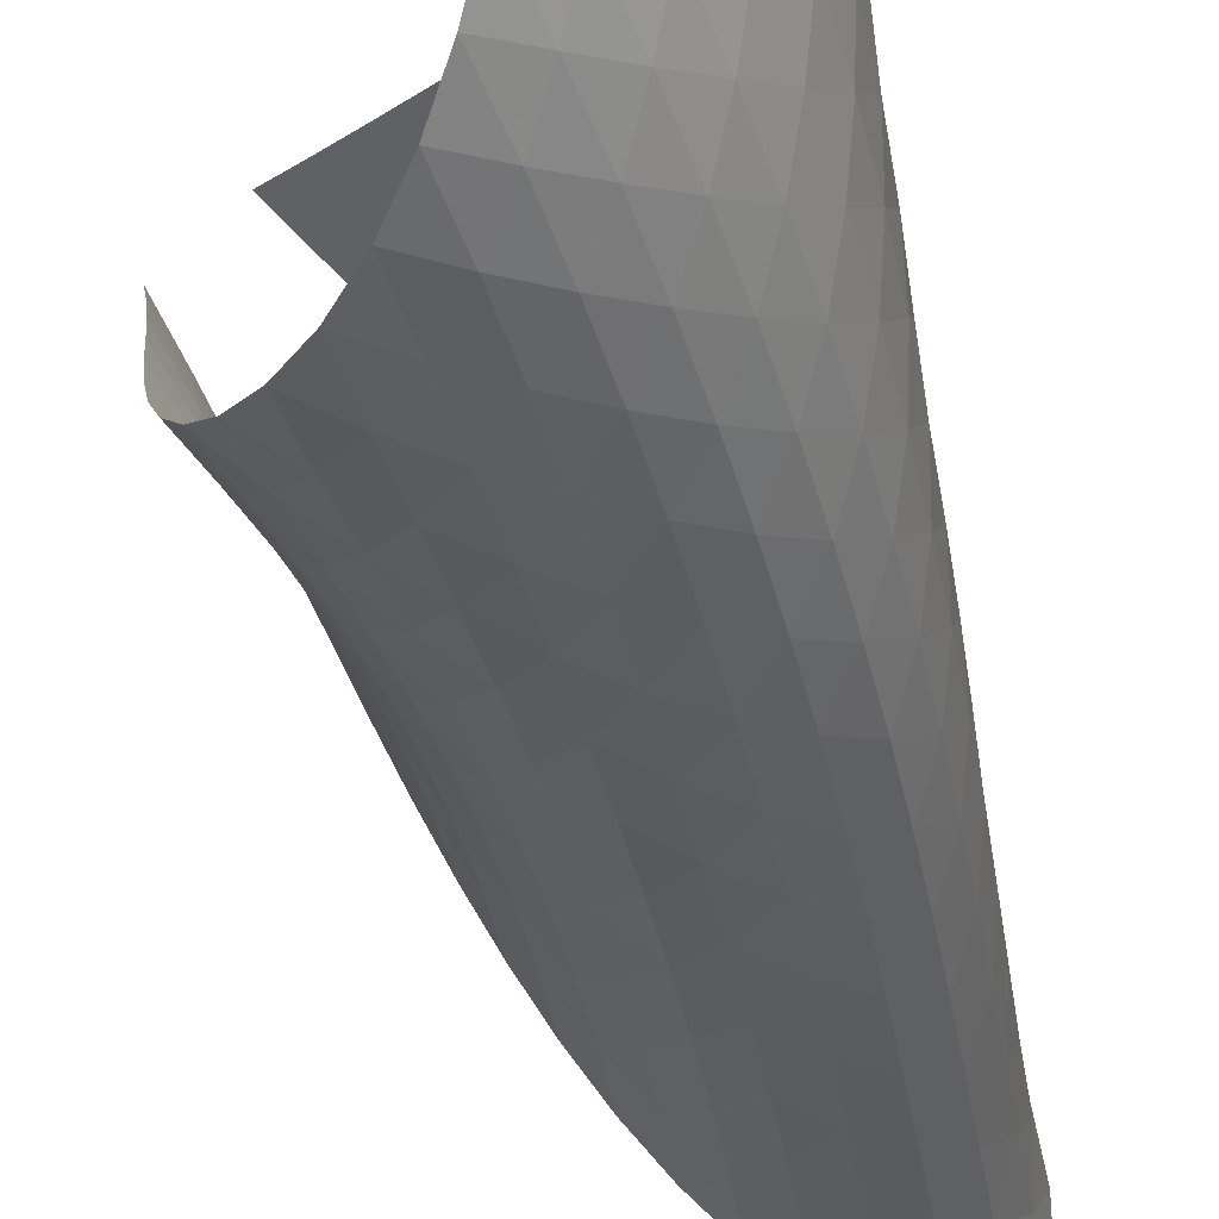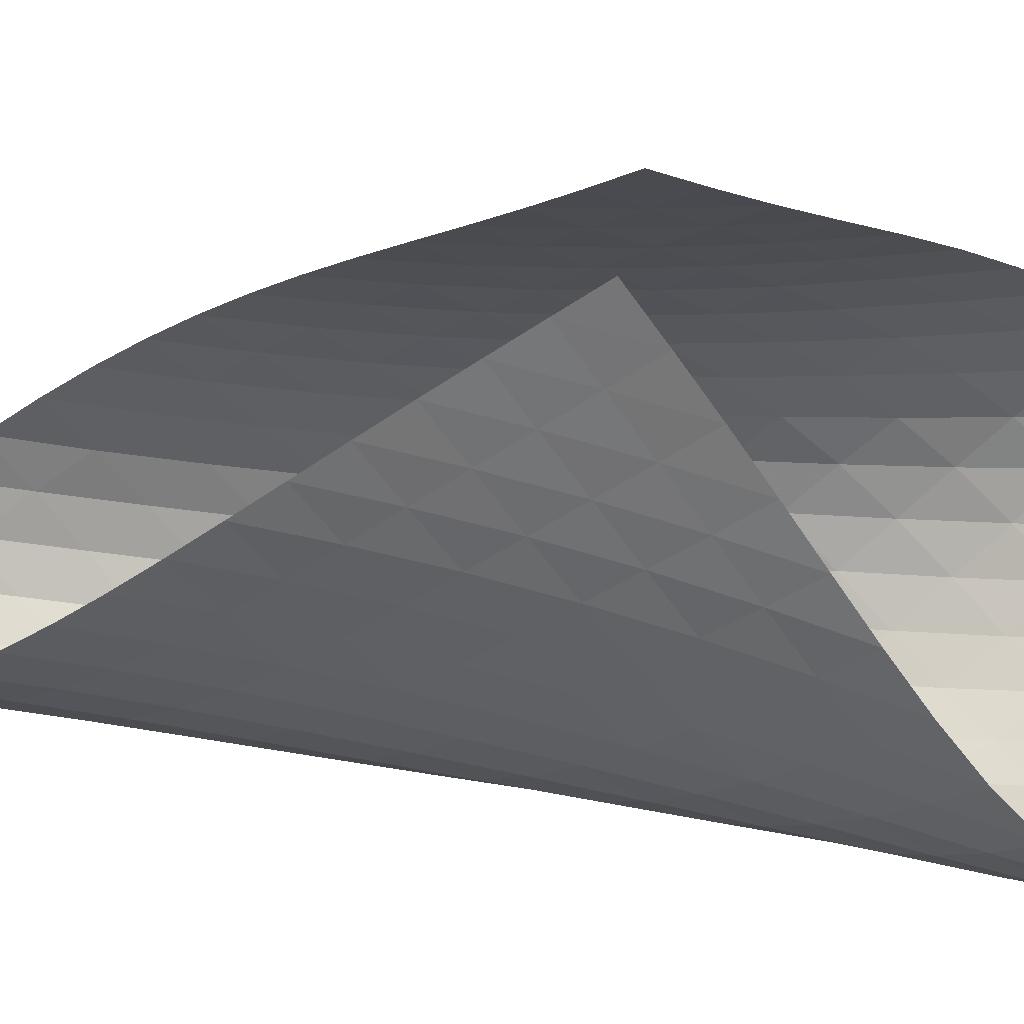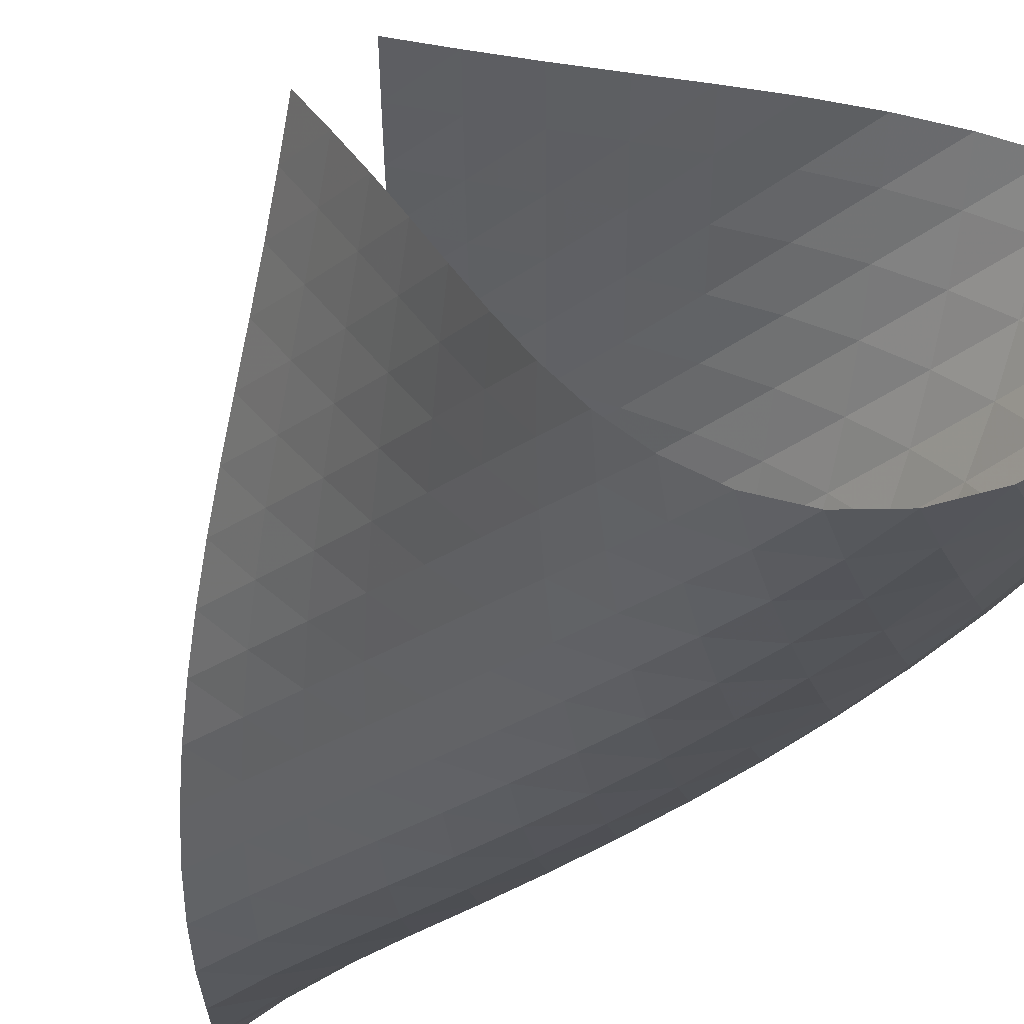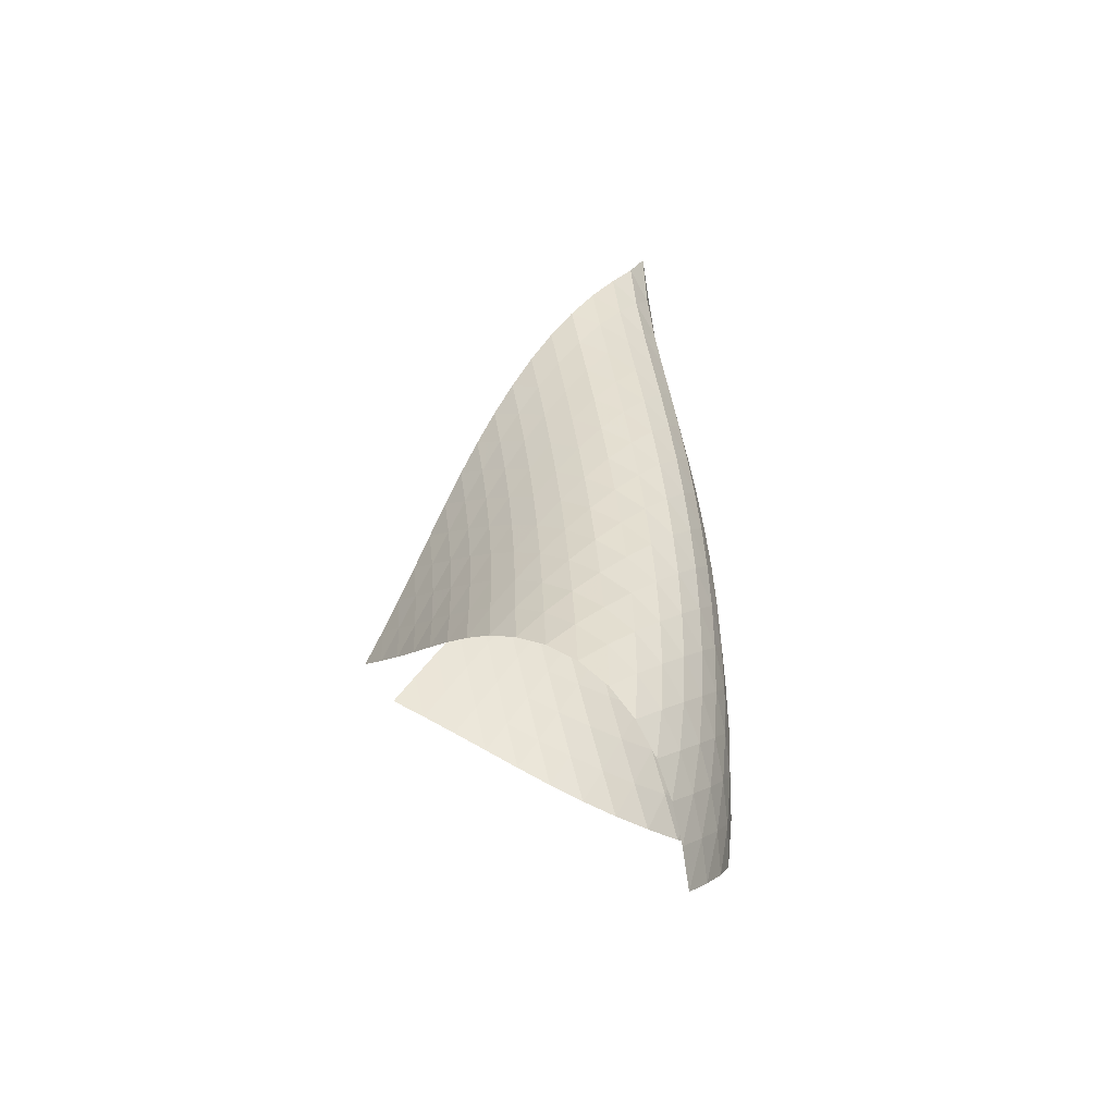
<metadata>
{"format":"obj","ext":"obj","renderer":"f3d","projection":"perspective","resolution":1024,"background":"white","views":[{"elev":-40.9,"azim":13.8,"up":"+Z"},{"elev":7.3,"azim":-73.1,"up":"+Z"},{"elev":-28.8,"azim":-29.2,"up":"+Z"},{"elev":-47.9,"azim":70.5,"up":"+Y"}]}
</metadata>
<code>
v -6.505 -0.06094 6.505
v -10.76 -12.09 11.65
v -11.65 -12.09 10.76
v -6.37 -20.1 6.37
v -11.43 -11.41 10.36
v -11.22 -10.73 9.962
v -11.03 -10.04 9.554
v -10.83 -9.353 9.14
v -10.64 -8.663 8.721
v -10.43 -7.973 8.303
v -10.2 -7.28 7.891
v -9.948 -6.585 7.492
v -9.658 -5.884 7.114
v -9.329 -5.173 6.766
v -8.954 -4.45 6.464
v -8.527 -3.707 6.225
v -8.049 -2.937 6.075
v -7.527 -2.121 6.047
v -6.989 -1.209 6.18
v -6.18 -1.209 6.989
v -6.047 -2.121 7.527
v -6.075 -2.937 8.049
v -6.225 -3.707 8.527
v -6.464 -4.45 8.954
v -6.766 -5.173 9.329
v -7.114 -5.884 9.658
v -7.492 -6.585 9.948
v -7.891 -7.28 10.2
v -8.303 -7.973 10.43
v -8.721 -8.663 10.64
v -9.14 -9.353 10.83
v -9.554 -10.04 11.03
v -9.962 -10.73 11.22
v -10.36 -11.41 11.43
v -10.11 -12.53 11.45
v -9.448 -12.98 11.26
v -8.784 -13.41 11.09
v -8.114 -13.85 10.93
v -7.445 -14.29 10.75
v -6.79 -14.72 10.54
v -6.166 -15.17 10.27
v -5.603 -15.63 9.927
v -5.144 -16.13 9.492
v -4.84 -16.66 8.981
v -4.728 -17.22 8.434
v -4.811 -17.8 7.904
v -5.055 -18.39 7.429
v -5.418 -18.97 7.019
v -5.865 -19.54 6.671
v -6.671 -19.54 5.865
v -7.019 -18.97 5.418
v -7.429 -18.39 5.055
v -7.904 -17.8 4.811
v -8.434 -17.22 4.728
v -8.981 -16.66 4.84
v -9.492 -16.13 5.144
v -9.927 -15.63 5.603
v -10.27 -15.17 6.166
v -10.54 -14.72 6.79
v -10.75 -14.29 7.445
v -10.93 -13.85 8.114
v -11.09 -13.41 8.784
v -11.26 -12.98 9.448
v -11.45 -12.53 10.11
v -6.464 -1.905 6.464
v -6.906 -2.677 6.124
v -7.411 -3.44 5.973
v -7.916 -4.187 5.984
v -8.388 -4.919 6.118
v -8.816 -5.639 6.343
v -9.198 -6.347 6.632
v -9.538 -7.047 6.965
v -9.84 -7.74 7.329
v -10.11 -8.43 7.714
v -10.35 -9.117 8.112
v -10.58 -9.804 8.515
v -10.79 -10.49 8.918
v -11.01 -11.17 9.318
v -11.22 -11.85 9.713
v -6.124 -2.677 6.906
v -6.381 -3.32 6.381
v -6.798 -4.006 6.024
v -7.292 -4.71 5.857
v -7.795 -5.418 5.855
v -8.269 -6.124 5.979
v -8.704 -6.824 6.193
v -9.096 -7.518 6.471
v -9.448 -8.206 6.792
v -9.765 -8.892 7.144
v -10.05 -9.575 7.515
v -10.31 -10.26 7.898
v -10.56 -10.94 8.285
v -10.79 -11.62 8.674
v -11.03 -12.3 9.061
v -5.973 -3.44 7.411
v -6.024 -4.006 6.798
v -6.272 -4.624 6.272
v -6.683 -5.277 5.906
v -7.176 -5.951 5.728
v -7.683 -6.634 5.713
v -8.167 -7.319 5.825
v -8.613 -8.002 6.026
v -9.02 -8.682 6.29
v -9.388 -9.36 6.597
v -9.723 -10.04 6.935
v -10.03 -10.71 7.291
v -10.31 -11.39 7.658
v -10.58 -12.06 8.03
v -10.84 -12.74 8.405
v -5.984 -4.187 7.916
v -5.857 -4.71 7.292
v -5.906 -5.277 6.683
v -6.159 -5.882 6.159
v -6.572 -6.518 5.791
v -7.067 -7.173 5.602
v -7.581 -7.838 5.573
v -8.077 -8.506 5.666
v -8.54 -9.173 5.849
v -8.965 -9.84 6.095
v -9.356 -10.51 6.385
v -9.714 -11.17 6.704
v -10.05 -11.84 7.042
v -10.36 -12.51 7.392
v -10.65 -13.18 7.749
v -6.118 -4.919 8.388
v -5.855 -5.418 7.795
v -5.728 -5.951 7.176
v -5.791 -6.518 6.572
v -6.054 -7.117 6.054
v -6.47 -7.742 5.686
v -6.968 -8.383 5.486
v -7.489 -9.033 5.438
v -7.999 -9.685 5.509
v -8.482 -10.34 5.668
v -8.931 -10.99 5.89
v -9.348 -11.64 6.156
v -9.737 -12.3 6.453
v -10.1 -12.96 6.769
v -10.44 -13.62 7.1
v -6.343 -5.639 8.816
v -5.979 -6.124 8.269
v -5.713 -6.634 7.683
v -5.602 -7.173 7.067
v -5.686 -7.742 6.47
v -5.96 -8.339 5.96
v -6.38 -8.956 5.592
v -6.881 -9.586 5.381
v -7.41 -10.22 5.312
v -7.935 -10.86 5.355
v -8.439 -11.5 5.484
v -8.917 -12.13 5.676
v -9.365 -12.77 5.912
v -9.787 -13.42 6.181
v -10.18 -14.07 6.474
v -6.632 -6.347 9.198
v -6.193 -6.824 8.704
v -5.825 -7.319 8.167
v -5.573 -7.838 7.581
v -5.486 -8.383 6.968
v -5.592 -8.956 6.38
v -5.88 -9.552 5.88
v -6.305 -10.16 5.514
v -6.809 -10.78 5.291
v -7.346 -11.4 5.197
v -7.886 -12.03 5.208
v -8.413 -12.65 5.3
v -8.92 -13.27 5.454
v -9.402 -13.9 5.654
v -9.857 -14.53 5.892
v -6.965 -7.047 9.538
v -6.471 -7.518 9.096
v -6.026 -8.002 8.613
v -5.666 -8.506 8.077
v -5.438 -9.033 7.489
v -5.381 -9.586 6.881
v -5.514 -10.16 6.305
v -5.818 -10.76 5.818
v -6.249 -11.36 5.453
v -6.756 -11.97 5.217
v -7.299 -12.58 5.096
v -7.853 -13.19 5.069
v -8.401 -13.79 5.118
v -8.937 -14.4 5.227
v -9.45 -15.01 5.388
v -7.329 -7.74 9.84
v -6.792 -8.206 9.448
v -6.29 -8.682 9.02
v -5.849 -9.173 8.54
v -5.509 -9.685 7.999
v -5.312 -10.22 7.41
v -5.291 -10.78 6.809
v -5.453 -11.36 6.249
v -5.776 -11.96 5.776
v -6.213 -12.56 5.414
v -6.723 -13.16 5.164
v -7.27 -13.76 5.013
v -7.834 -14.35 4.945
v -8.401 -14.94 4.946
v -8.959 -15.53 5.011
v -7.714 -8.43 10.11
v -7.144 -8.892 9.765
v -6.597 -9.36 9.388
v -6.095 -9.84 8.965
v -5.668 -10.34 8.482
v -5.355 -10.86 7.935
v -5.197 -11.4 7.346
v -5.217 -11.97 6.756
v -5.414 -12.56 6.213
v -5.756 -13.16 5.756
v -6.202 -13.75 5.399
v -6.713 -14.34 5.135
v -7.262 -14.93 4.955
v -7.832 -15.5 4.846
v -8.41 -16.08 4.804
v -8.112 -9.117 10.35
v -7.515 -9.575 10.05
v -6.935 -10.04 9.723
v -6.385 -10.51 9.356
v -5.89 -10.99 8.931
v -5.484 -11.5 8.439
v -5.208 -12.03 7.886
v -5.096 -12.58 7.299
v -5.164 -13.16 6.723
v -5.399 -13.75 6.202
v -5.763 -14.35 5.763
v -6.217 -14.93 5.41
v -6.729 -15.52 5.136
v -7.278 -16.09 4.931
v -7.85 -16.66 4.792
v -8.515 -9.804 10.58
v -7.898 -10.26 10.31
v -7.291 -10.71 10.03
v -6.704 -11.17 9.714
v -6.156 -11.64 9.348
v -5.676 -12.13 8.917
v -5.3 -12.65 8.413
v -5.069 -13.19 7.853
v -5.013 -13.76 7.27
v -5.135 -14.34 6.713
v -5.41 -14.93 6.217
v -5.797 -15.53 5.797
v -6.262 -16.11 5.453
v -6.777 -16.68 5.176
v -7.328 -17.25 4.96
v -8.918 -10.49 10.79
v -8.285 -10.94 10.56
v -7.658 -11.39 10.31
v -7.042 -11.84 10.05
v -6.453 -12.3 9.737
v -5.912 -12.77 9.365
v -5.454 -13.27 8.92
v -5.118 -13.79 8.401
v -4.945 -14.35 7.834
v -4.955 -14.93 7.262
v -5.136 -15.52 6.729
v -5.453 -16.11 6.262
v -5.867 -16.7 5.867
v -6.346 -17.27 5.539
v -6.87 -17.84 5.269
v -9.318 -11.17 11.01
v -8.674 -11.62 10.79
v -8.03 -12.06 10.58
v -7.392 -12.51 10.36
v -6.769 -12.96 10.1
v -6.181 -13.42 9.787
v -5.654 -13.9 9.402
v -5.227 -14.4 8.937
v -4.946 -14.94 8.401
v -4.846 -15.5 7.832
v -4.931 -16.09 7.278
v -5.176 -16.68 6.777
v -5.539 -17.27 6.346
v -5.983 -17.85 5.983
v -6.482 -18.42 5.677
v -9.713 -11.85 11.22
v -9.061 -12.3 11.03
v -8.405 -12.74 10.84
v -7.749 -13.18 10.65
v -7.1 -13.62 10.44
v -6.474 -14.07 10.18
v -5.892 -14.53 9.857
v -5.388 -15.01 9.45
v -5.011 -15.53 8.959
v -4.804 -16.08 8.41
v -4.792 -16.66 7.85
v -4.96 -17.25 7.328
v -5.269 -17.84 6.87
v -5.677 -18.42 6.482
v -6.152 -18.99 6.152
f 289 49 4
f 289 4 50
f 5 79 64
f 5 64 3
f 79 94 63
f 79 63 64
f 94 109 62
f 94 62 63
f 109 124 61
f 109 61 62
f 124 139 60
f 124 60 61
f 139 154 59
f 139 59 60
f 154 169 58
f 154 58 59
f 169 184 57
f 169 57 58
f 184 199 56
f 184 56 57
f 199 214 55
f 199 55 56
f 214 229 54
f 214 54 55
f 229 244 53
f 229 53 54
f 244 259 52
f 244 52 53
f 259 274 51
f 259 51 52
f 274 289 50
f 274 50 51
f 1 20 65
f 1 65 19
f 19 65 66
f 19 66 18
f 18 66 67
f 18 67 17
f 17 67 68
f 17 68 16
f 16 68 69
f 16 69 15
f 15 69 70
f 15 70 14
f 14 70 71
f 14 71 13
f 13 71 72
f 13 72 12
f 12 72 73
f 12 73 11
f 11 73 74
f 11 74 10
f 10 74 75
f 10 75 9
f 9 75 76
f 9 76 8
f 8 76 77
f 8 77 7
f 7 77 78
f 7 78 6
f 6 78 79
f 6 79 5
f 20 21 80
f 20 80 65
f 65 80 81
f 65 81 66
f 66 81 82
f 66 82 67
f 67 82 83
f 67 83 68
f 68 83 84
f 68 84 69
f 69 84 85
f 69 85 70
f 70 85 86
f 70 86 71
f 71 86 87
f 71 87 72
f 72 87 88
f 72 88 73
f 73 88 89
f 73 89 74
f 74 89 90
f 74 90 75
f 75 90 91
f 75 91 76
f 76 91 92
f 76 92 77
f 77 92 93
f 77 93 78
f 78 93 94
f 78 94 79
f 21 22 95
f 21 95 80
f 80 95 96
f 80 96 81
f 81 96 97
f 81 97 82
f 82 97 98
f 82 98 83
f 83 98 99
f 83 99 84
f 84 99 100
f 84 100 85
f 85 100 101
f 85 101 86
f 86 101 102
f 86 102 87
f 87 102 103
f 87 103 88
f 88 103 104
f 88 104 89
f 89 104 105
f 89 105 90
f 90 105 106
f 90 106 91
f 91 106 107
f 91 107 92
f 92 107 108
f 92 108 93
f 93 108 109
f 93 109 94
f 22 23 110
f 22 110 95
f 95 110 111
f 95 111 96
f 96 111 112
f 96 112 97
f 97 112 113
f 97 113 98
f 98 113 114
f 98 114 99
f 99 114 115
f 99 115 100
f 100 115 116
f 100 116 101
f 101 116 117
f 101 117 102
f 102 117 118
f 102 118 103
f 103 118 119
f 103 119 104
f 104 119 120
f 104 120 105
f 105 120 121
f 105 121 106
f 106 121 122
f 106 122 107
f 107 122 123
f 107 123 108
f 108 123 124
f 108 124 109
f 23 24 125
f 23 125 110
f 110 125 126
f 110 126 111
f 111 126 127
f 111 127 112
f 112 127 128
f 112 128 113
f 113 128 129
f 113 129 114
f 114 129 130
f 114 130 115
f 115 130 131
f 115 131 116
f 116 131 132
f 116 132 117
f 117 132 133
f 117 133 118
f 118 133 134
f 118 134 119
f 119 134 135
f 119 135 120
f 120 135 136
f 120 136 121
f 121 136 137
f 121 137 122
f 122 137 138
f 122 138 123
f 123 138 139
f 123 139 124
f 24 25 140
f 24 140 125
f 125 140 141
f 125 141 126
f 126 141 142
f 126 142 127
f 127 142 143
f 127 143 128
f 128 143 144
f 128 144 129
f 129 144 145
f 129 145 130
f 130 145 146
f 130 146 131
f 131 146 147
f 131 147 132
f 132 147 148
f 132 148 133
f 133 148 149
f 133 149 134
f 134 149 150
f 134 150 135
f 135 150 151
f 135 151 136
f 136 151 152
f 136 152 137
f 137 152 153
f 137 153 138
f 138 153 154
f 138 154 139
f 25 26 155
f 25 155 140
f 140 155 156
f 140 156 141
f 141 156 157
f 141 157 142
f 142 157 158
f 142 158 143
f 143 158 159
f 143 159 144
f 144 159 160
f 144 160 145
f 145 160 161
f 145 161 146
f 146 161 162
f 146 162 147
f 147 162 163
f 147 163 148
f 148 163 164
f 148 164 149
f 149 164 165
f 149 165 150
f 150 165 166
f 150 166 151
f 151 166 167
f 151 167 152
f 152 167 168
f 152 168 153
f 153 168 169
f 153 169 154
f 26 27 170
f 26 170 155
f 155 170 171
f 155 171 156
f 156 171 172
f 156 172 157
f 157 172 173
f 157 173 158
f 158 173 174
f 158 174 159
f 159 174 175
f 159 175 160
f 160 175 176
f 160 176 161
f 161 176 177
f 161 177 162
f 162 177 178
f 162 178 163
f 163 178 179
f 163 179 164
f 164 179 180
f 164 180 165
f 165 180 181
f 165 181 166
f 166 181 182
f 166 182 167
f 167 182 183
f 167 183 168
f 168 183 184
f 168 184 169
f 27 28 185
f 27 185 170
f 170 185 186
f 170 186 171
f 171 186 187
f 171 187 172
f 172 187 188
f 172 188 173
f 173 188 189
f 173 189 174
f 174 189 190
f 174 190 175
f 175 190 191
f 175 191 176
f 176 191 192
f 176 192 177
f 177 192 193
f 177 193 178
f 178 193 194
f 178 194 179
f 179 194 195
f 179 195 180
f 180 195 196
f 180 196 181
f 181 196 197
f 181 197 182
f 182 197 198
f 182 198 183
f 183 198 199
f 183 199 184
f 28 29 200
f 28 200 185
f 185 200 201
f 185 201 186
f 186 201 202
f 186 202 187
f 187 202 203
f 187 203 188
f 188 203 204
f 188 204 189
f 189 204 205
f 189 205 190
f 190 205 206
f 190 206 191
f 191 206 207
f 191 207 192
f 192 207 208
f 192 208 193
f 193 208 209
f 193 209 194
f 194 209 210
f 194 210 195
f 195 210 211
f 195 211 196
f 196 211 212
f 196 212 197
f 197 212 213
f 197 213 198
f 198 213 214
f 198 214 199
f 29 30 215
f 29 215 200
f 200 215 216
f 200 216 201
f 201 216 217
f 201 217 202
f 202 217 218
f 202 218 203
f 203 218 219
f 203 219 204
f 204 219 220
f 204 220 205
f 205 220 221
f 205 221 206
f 206 221 222
f 206 222 207
f 207 222 223
f 207 223 208
f 208 223 224
f 208 224 209
f 209 224 225
f 209 225 210
f 210 225 226
f 210 226 211
f 211 226 227
f 211 227 212
f 212 227 228
f 212 228 213
f 213 228 229
f 213 229 214
f 30 31 230
f 30 230 215
f 215 230 231
f 215 231 216
f 216 231 232
f 216 232 217
f 217 232 233
f 217 233 218
f 218 233 234
f 218 234 219
f 219 234 235
f 219 235 220
f 220 235 236
f 220 236 221
f 221 236 237
f 221 237 222
f 222 237 238
f 222 238 223
f 223 238 239
f 223 239 224
f 224 239 240
f 224 240 225
f 225 240 241
f 225 241 226
f 226 241 242
f 226 242 227
f 227 242 243
f 227 243 228
f 228 243 244
f 228 244 229
f 31 32 245
f 31 245 230
f 230 245 246
f 230 246 231
f 231 246 247
f 231 247 232
f 232 247 248
f 232 248 233
f 233 248 249
f 233 249 234
f 234 249 250
f 234 250 235
f 235 250 251
f 235 251 236
f 236 251 252
f 236 252 237
f 237 252 253
f 237 253 238
f 238 253 254
f 238 254 239
f 239 254 255
f 239 255 240
f 240 255 256
f 240 256 241
f 241 256 257
f 241 257 242
f 242 257 258
f 242 258 243
f 243 258 259
f 243 259 244
f 32 33 260
f 32 260 245
f 245 260 261
f 245 261 246
f 246 261 262
f 246 262 247
f 247 262 263
f 247 263 248
f 248 263 264
f 248 264 249
f 249 264 265
f 249 265 250
f 250 265 266
f 250 266 251
f 251 266 267
f 251 267 252
f 252 267 268
f 252 268 253
f 253 268 269
f 253 269 254
f 254 269 270
f 254 270 255
f 255 270 271
f 255 271 256
f 256 271 272
f 256 272 257
f 257 272 273
f 257 273 258
f 258 273 274
f 258 274 259
f 33 34 275
f 33 275 260
f 260 275 276
f 260 276 261
f 261 276 277
f 261 277 262
f 262 277 278
f 262 278 263
f 263 278 279
f 263 279 264
f 264 279 280
f 264 280 265
f 265 280 281
f 265 281 266
f 266 281 282
f 266 282 267
f 267 282 283
f 267 283 268
f 268 283 284
f 268 284 269
f 269 284 285
f 269 285 270
f 270 285 286
f 270 286 271
f 271 286 287
f 271 287 272
f 272 287 288
f 272 288 273
f 273 288 289
f 273 289 274
f 34 2 35
f 34 35 275
f 275 35 36
f 275 36 276
f 276 36 37
f 276 37 277
f 277 37 38
f 277 38 278
f 278 38 39
f 278 39 279
f 279 39 40
f 279 40 280
f 280 40 41
f 280 41 281
f 281 41 42
f 281 42 282
f 282 42 43
f 282 43 283
f 283 43 44
f 283 44 284
f 284 44 45
f 284 45 285
f 285 45 46
f 285 46 286
f 286 46 47
f 286 47 287
f 287 47 48
f 287 48 288
f 288 48 49
f 288 49 289

</code>
